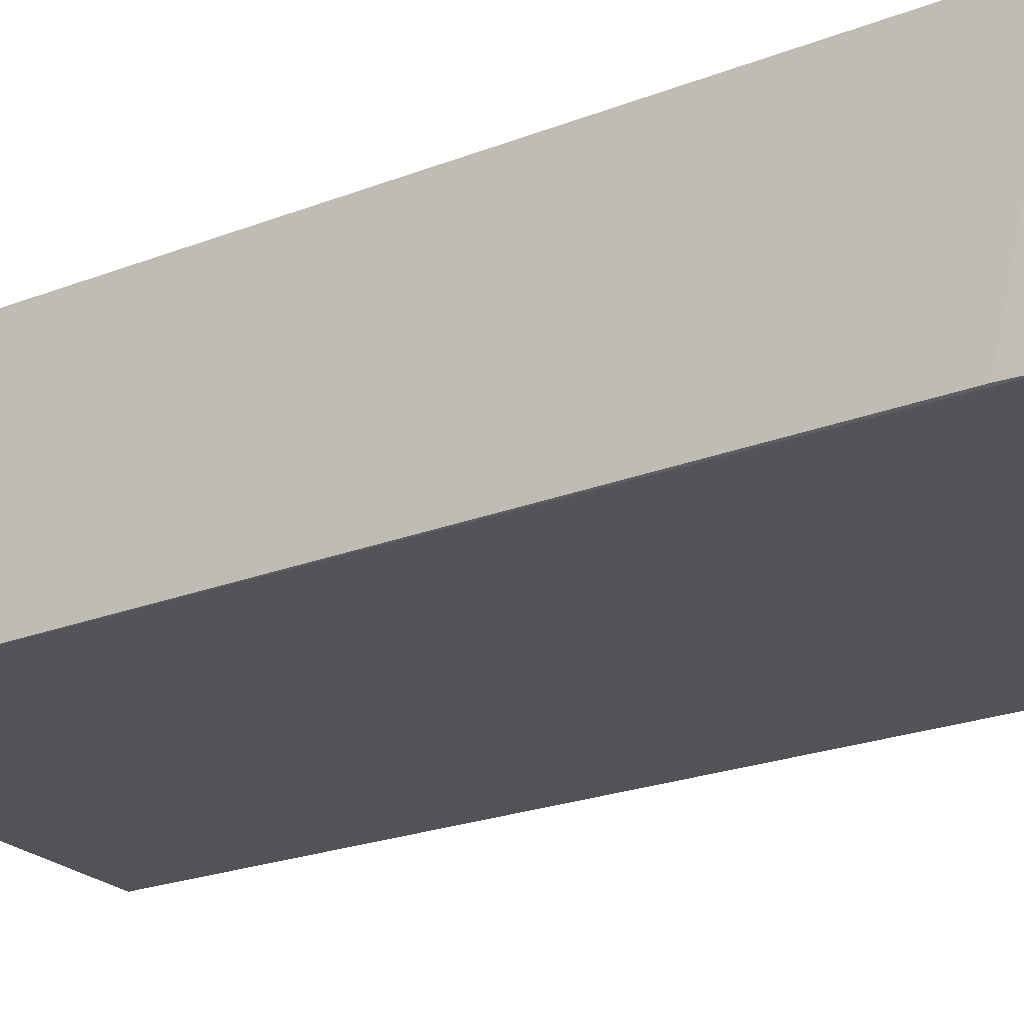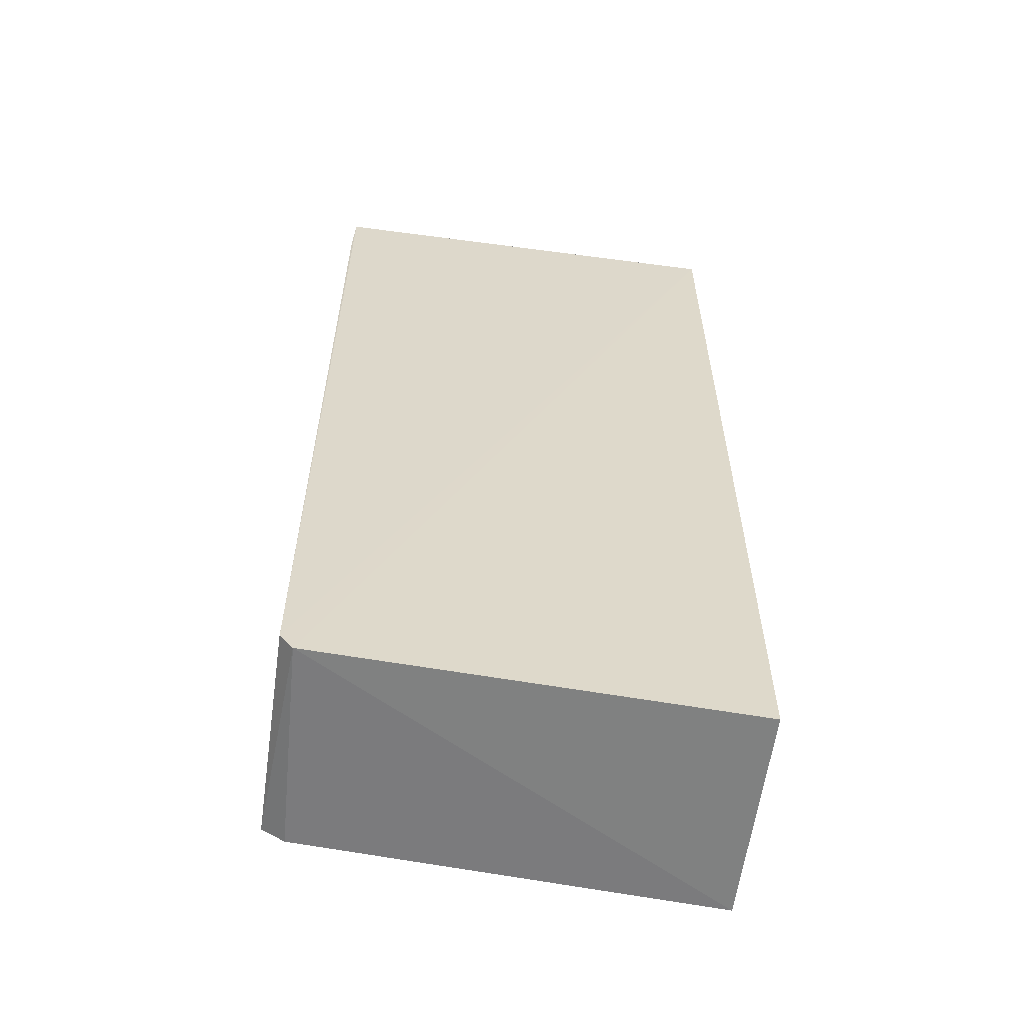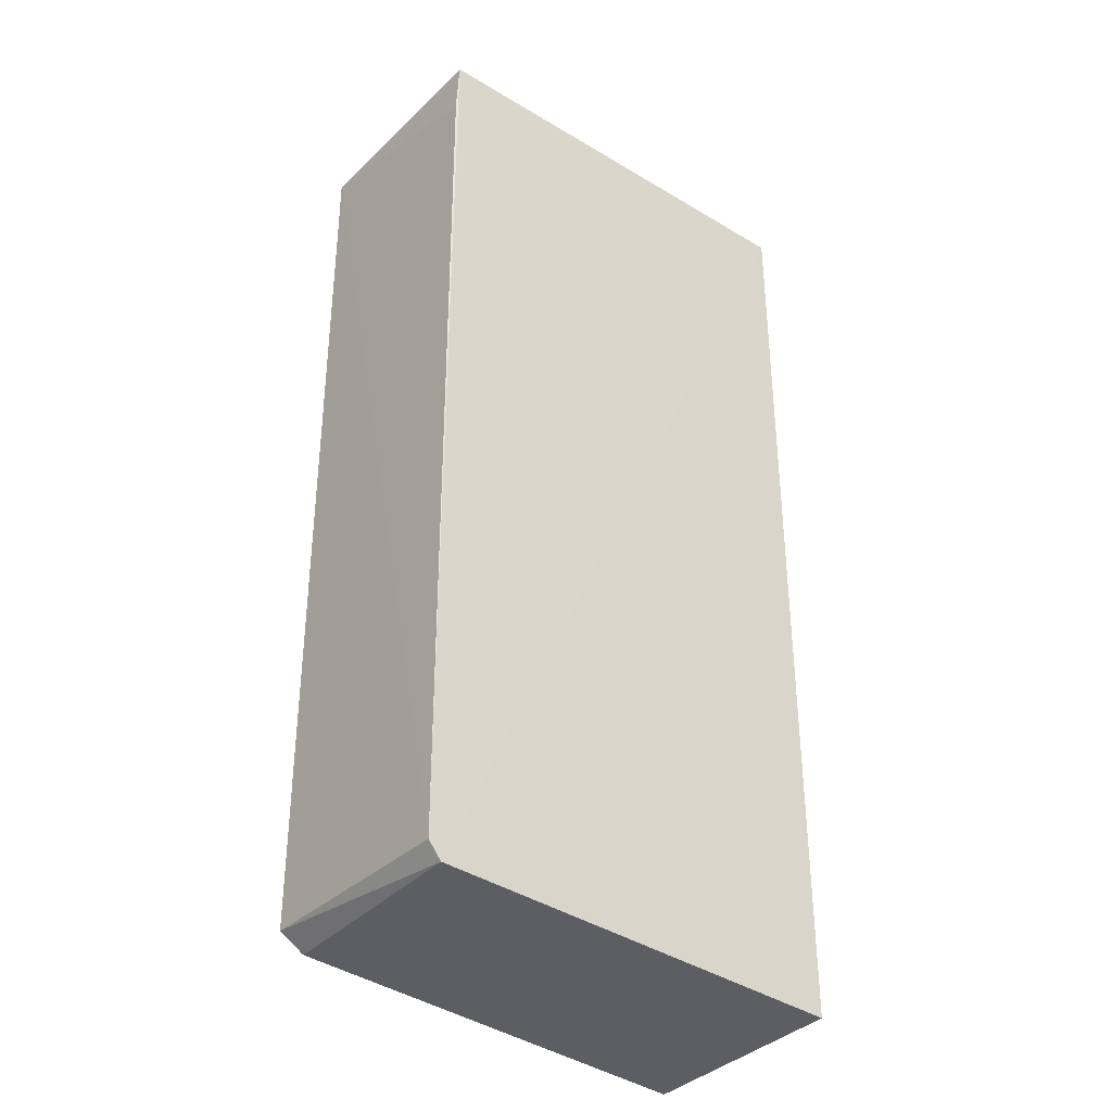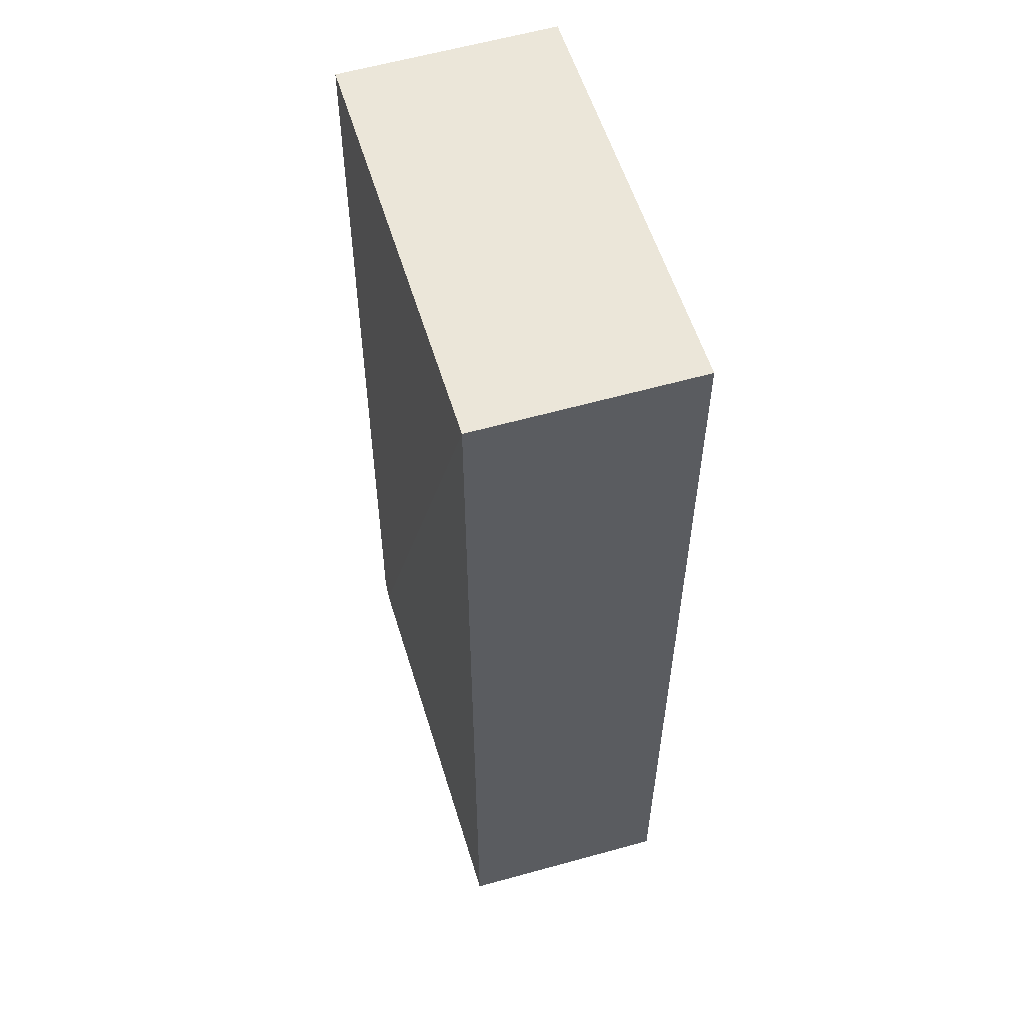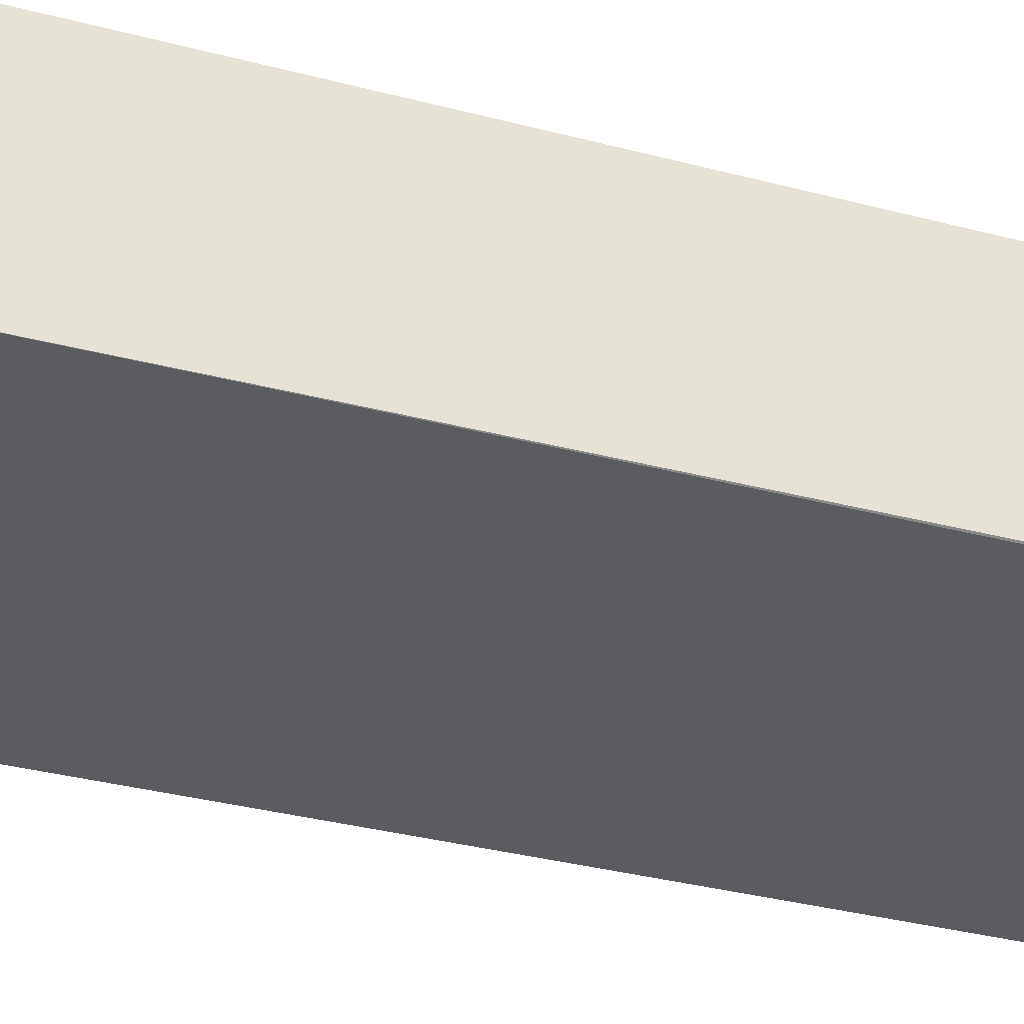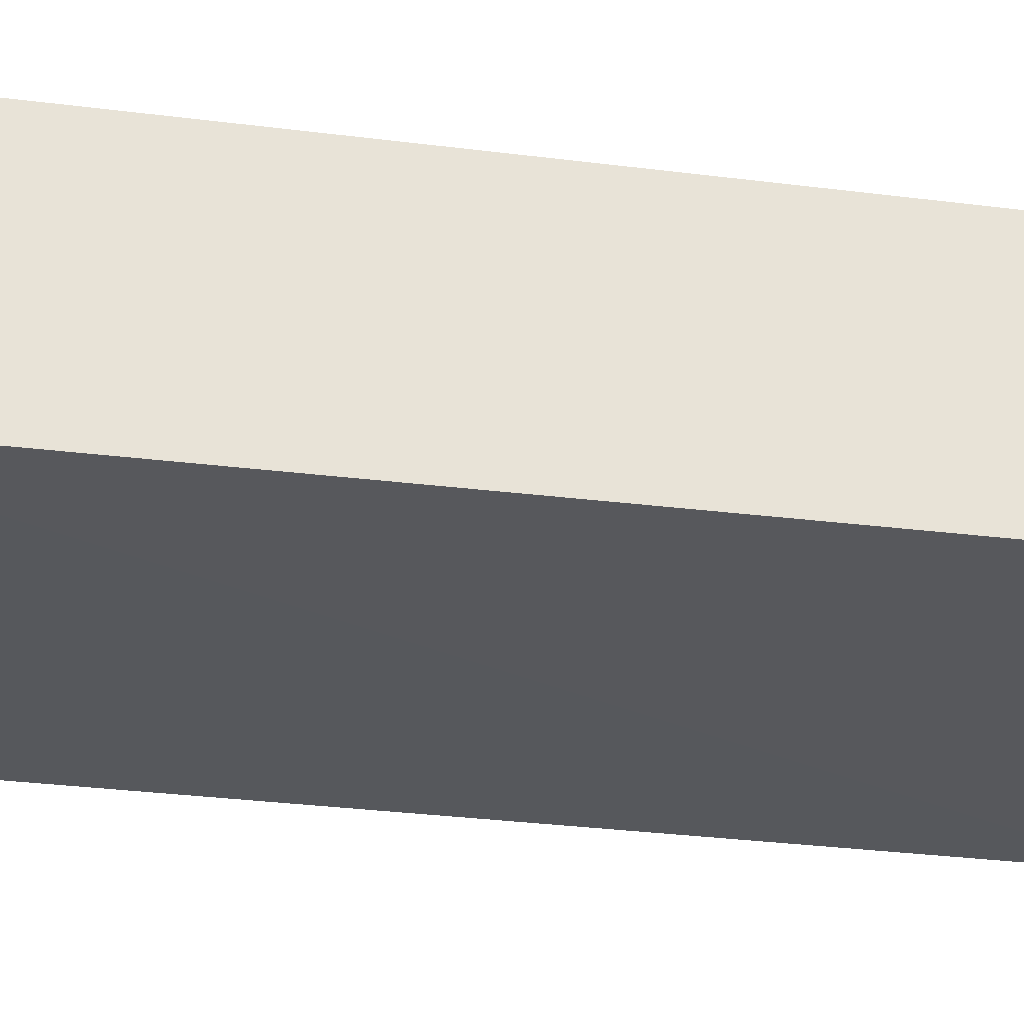
<metadata>
{"format":"obj","ext":"obj","renderer":"f3d","projection":"perspective","resolution":1024,"background":"white","views":[{"elev":-23.0,"azim":-56.6,"up":"+Y"},{"elev":-58.9,"azim":-7.8,"up":"+Z"},{"elev":-35.7,"azim":-38.2,"up":"+Z"},{"elev":56.4,"azim":73.3,"up":"+Z"},{"elev":-34.5,"azim":-109.6,"up":"+Y"},{"elev":-28.2,"azim":79.0,"up":"+Y"}]}
</metadata>
<code>
v 4.095e-05 -0.01866 0.03873
v 4.095e-05 -0.02751 0.03873
v 2.861e-05 -0.01866 2.478e-05
v -0.01674 -0.01883 0.001057
v -0.01771 -0.01862 0.03865
v -0.0171 -0.02763 0.001023
v -0.01754 -0.02751 0.03872
v -0.01767 -0.0187 0.001751
v 1.562e-05 -0.02746 0.0002286
v -0.01763 -0.02763 0.001683
v -0.01763 -0.02747 0.03643
f 1 2 3
f 5 1 3
f 6 4 3
f 7 2 1
f 7 1 5
f 8 5 3
f 8 3 4
f 8 4 6
f 9 6 3
f 9 3 2
f 9 2 6
f 10 5 8
f 10 8 6
f 10 6 2
f 10 2 7
f 11 10 7
f 11 7 5
f 11 5 10

</code>
